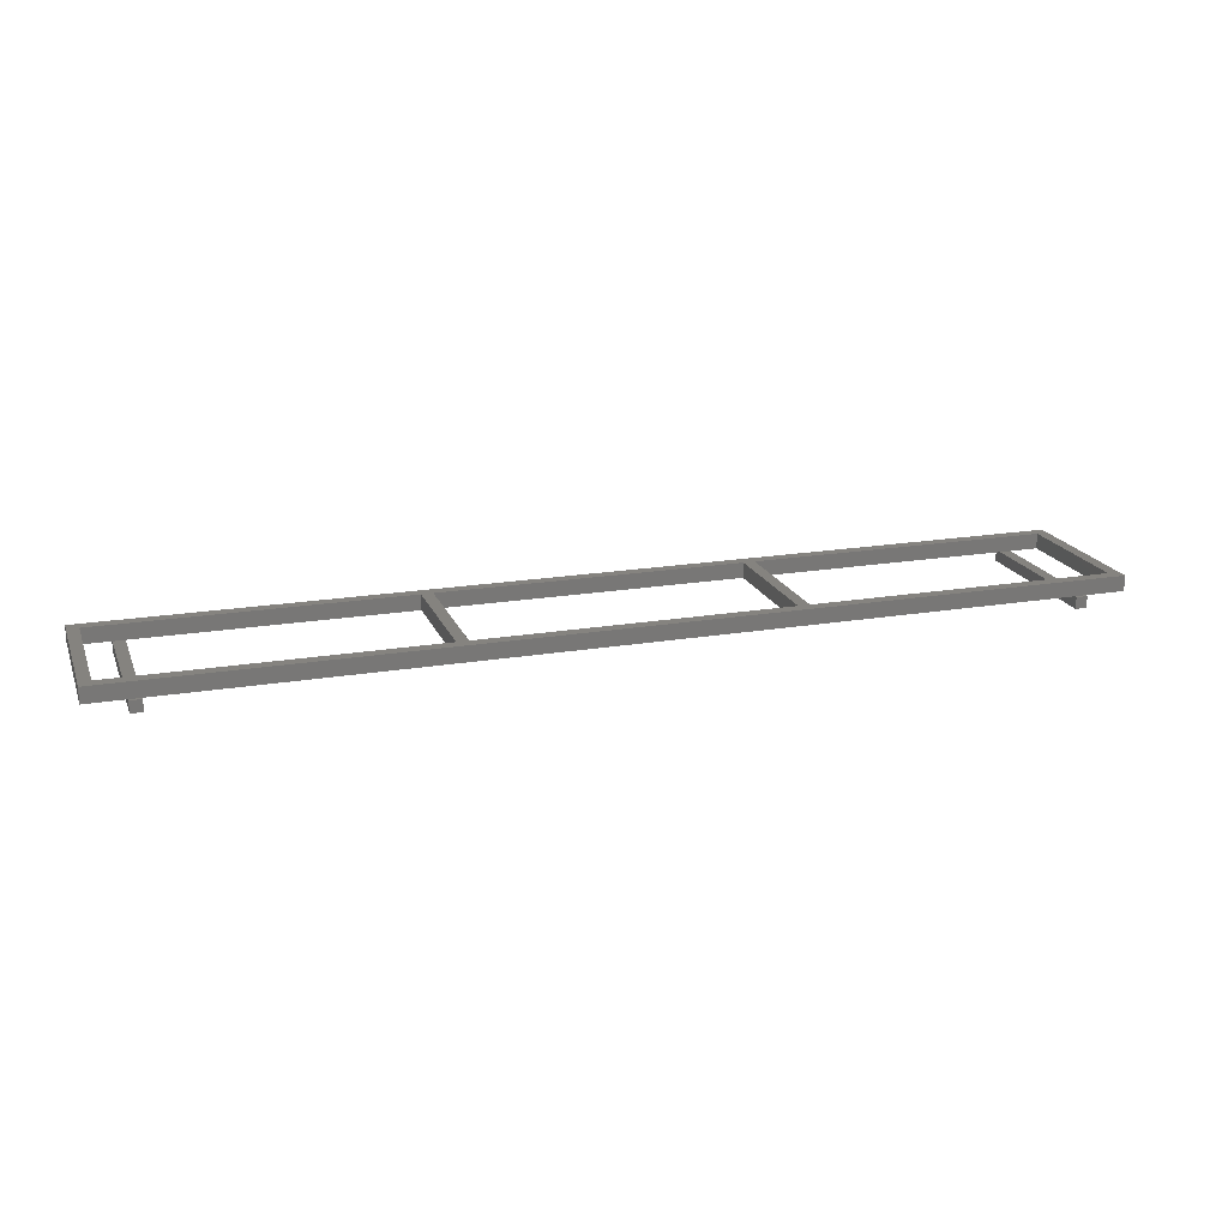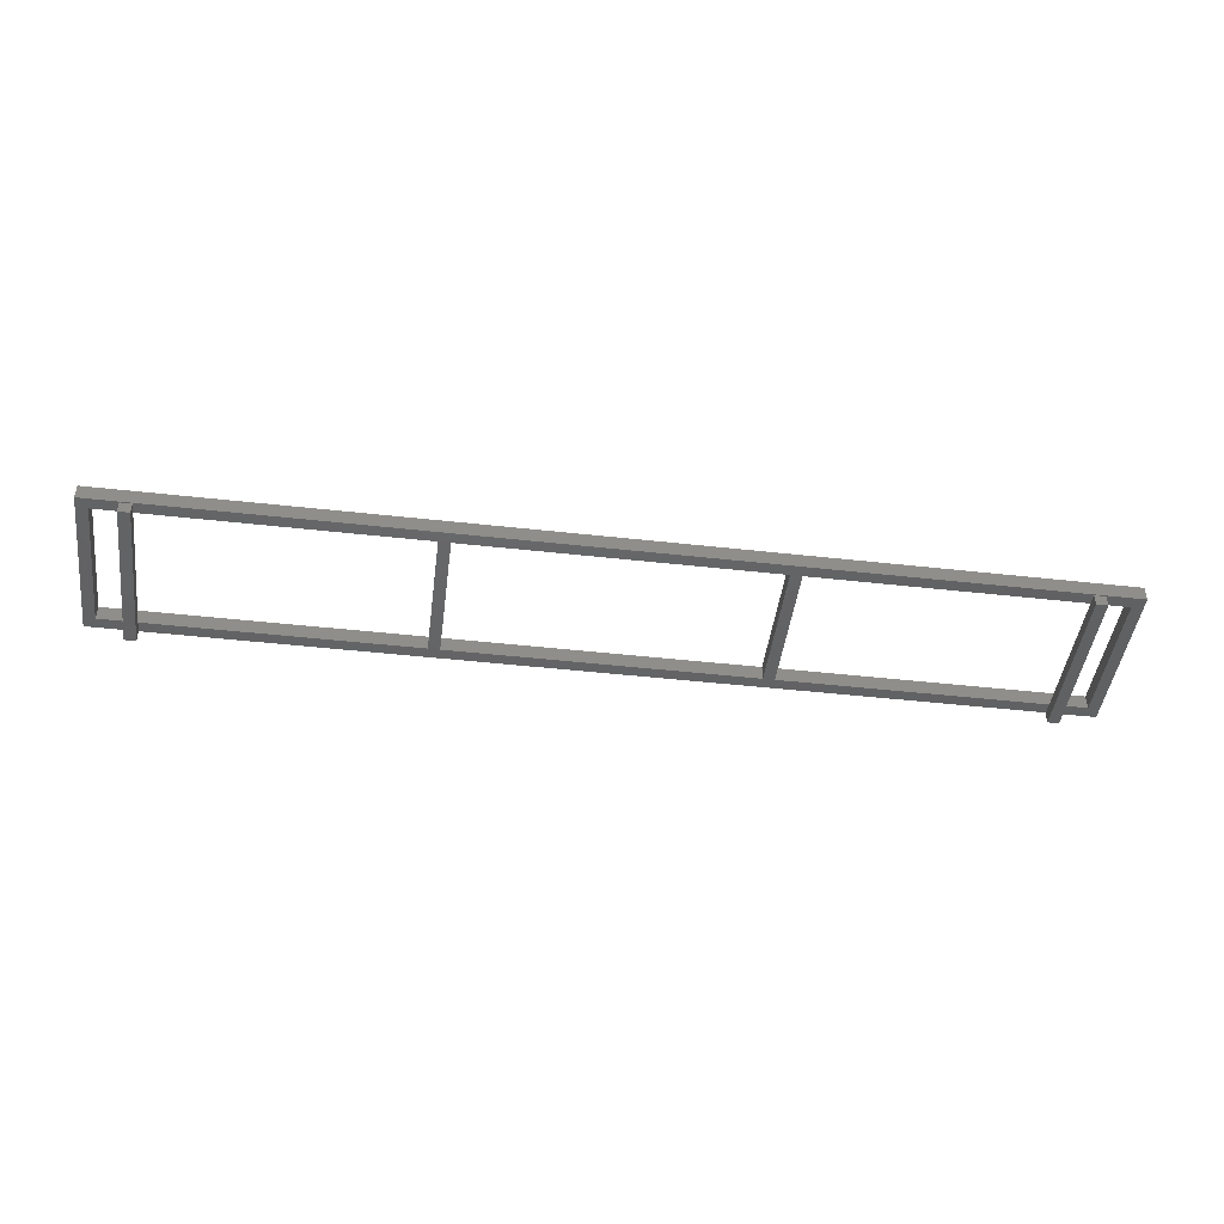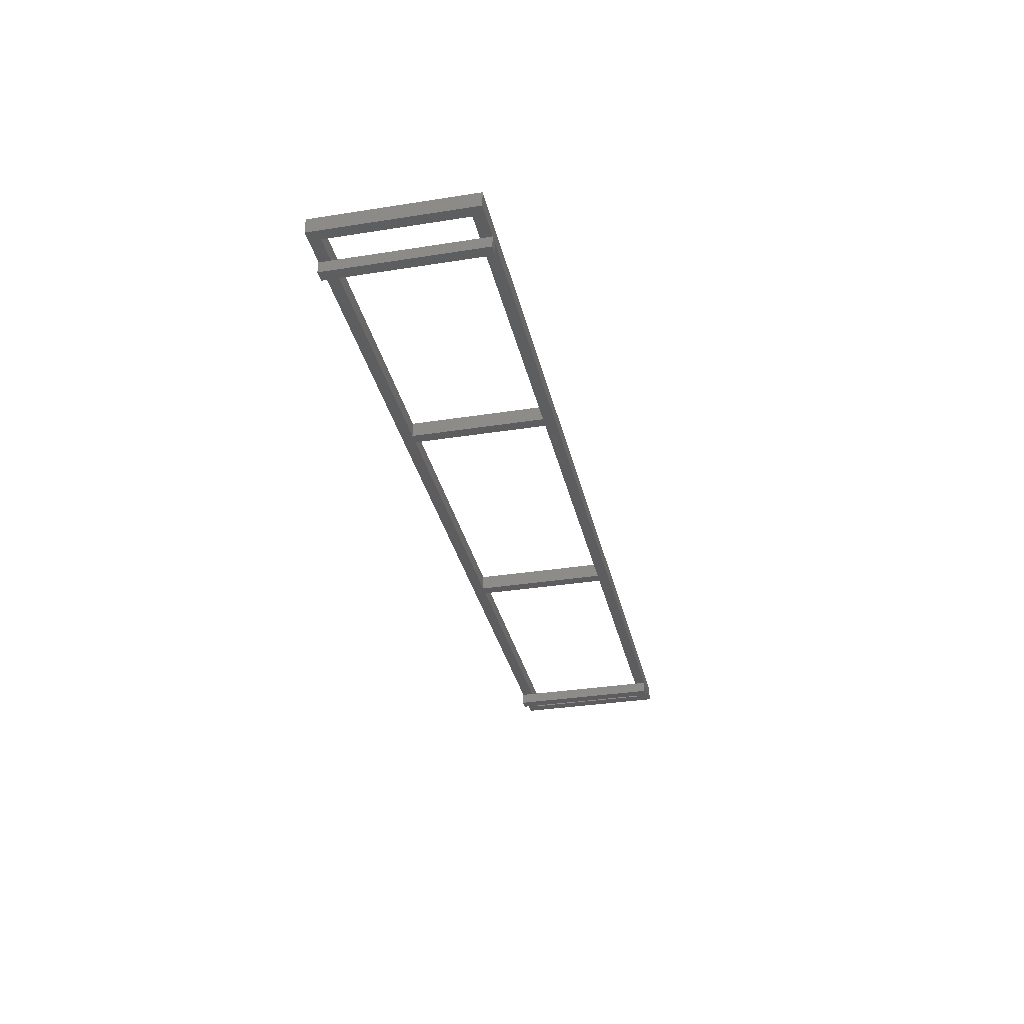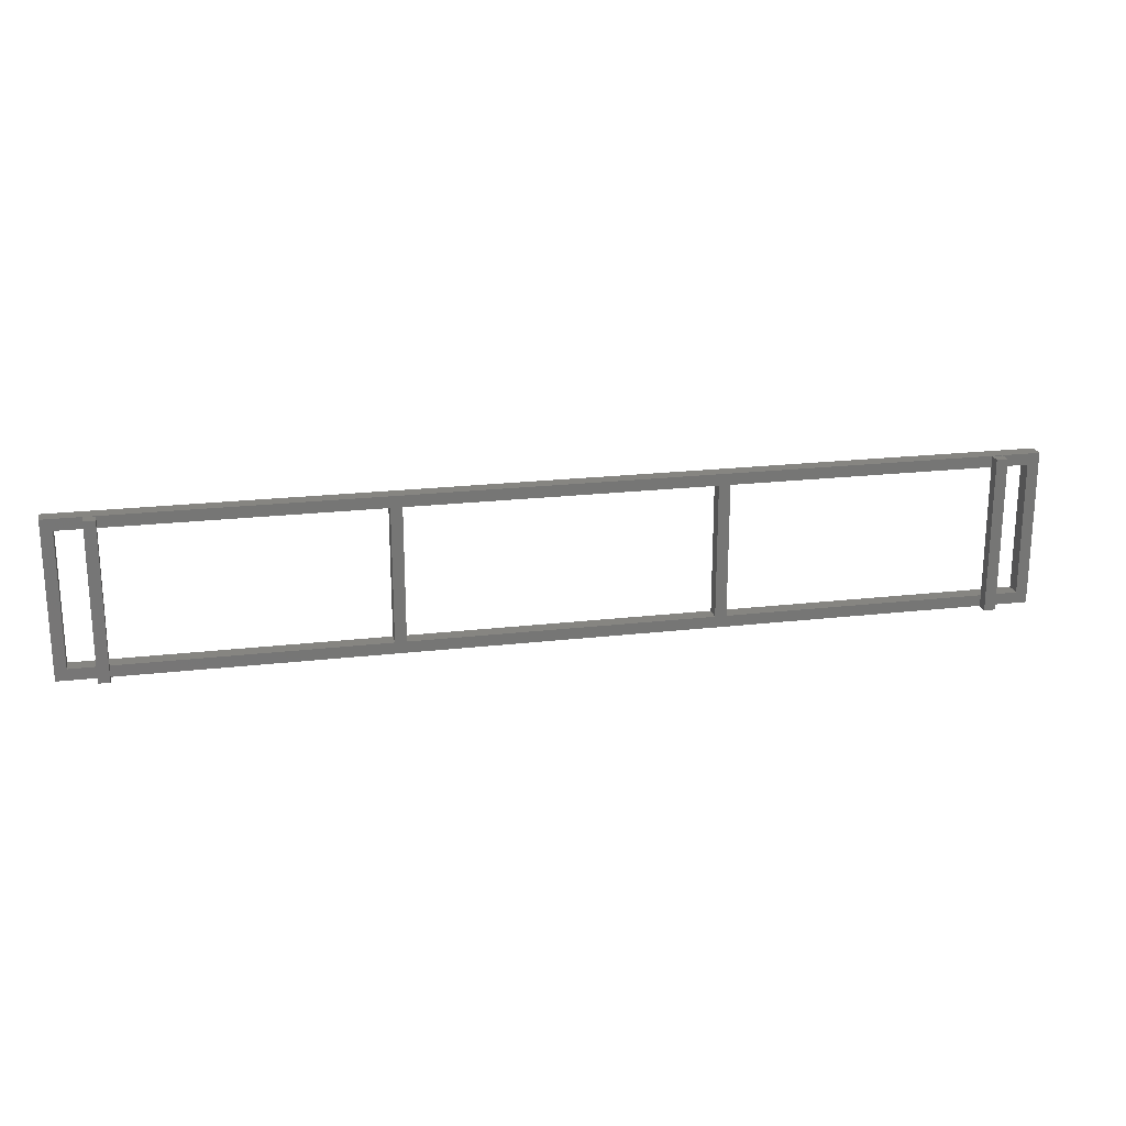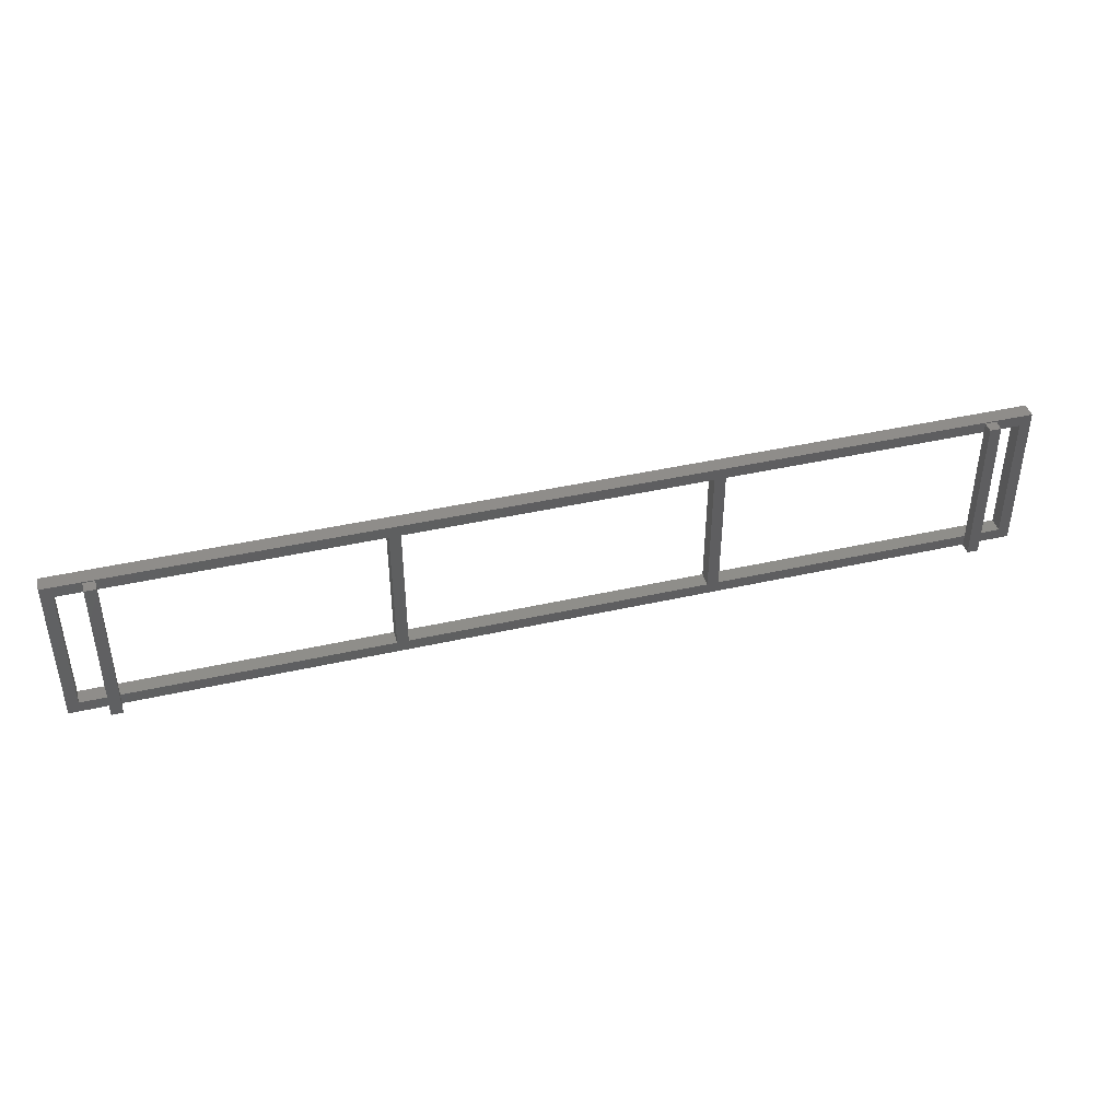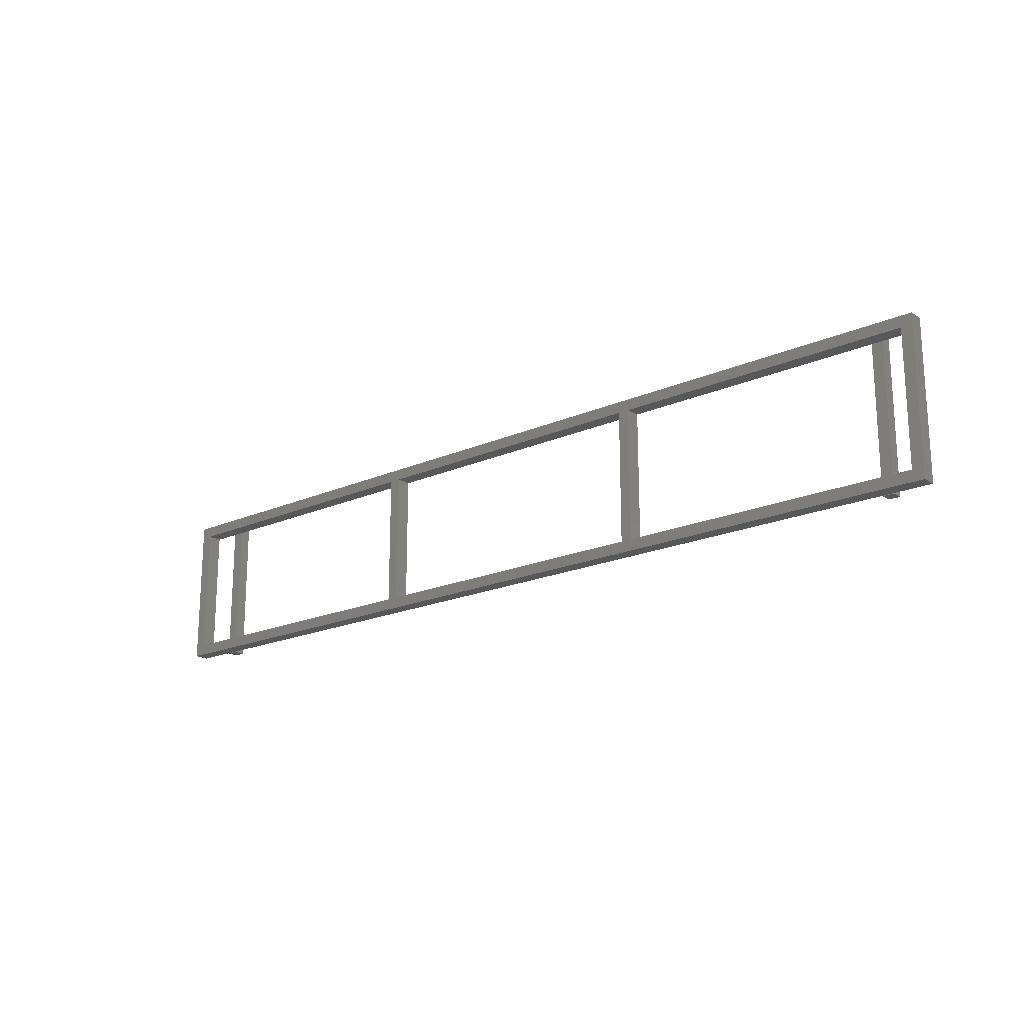
<metadata>
{"format":"stl","ext":"stl","renderer":"f3d","projection":"perspective","resolution":1024,"background":"white","views":[{"elev":18.9,"azim":-17.8,"up":"+Z"},{"elev":-45.4,"azim":172.6,"up":"+Z"},{"elev":-32.8,"azim":-77.6,"up":"+Z"},{"elev":21.3,"azim":168.4,"up":"+Y"},{"elev":42.3,"azim":164.8,"up":"+Y"},{"elev":-19.0,"azim":40.0,"up":"+Y"}]}
</metadata>
<code>
# stl→obj: 56 verts, 96 faces
v 2.4 0.031 0.04
v -0.1 0.001 0.04
v 2.4 0.001 0.04
v -0.1 0.031 0.04
v 2.4 0.001 0
v 2.4 0.031 0
v -0.1 0.031 0
v -0.1 0.001 0
v 2.4 0.4157 0.04
v -0.1 0.3857 0.04
v 2.4 0.3857 0.04
v -0.1 0.4157 0.04
v 2.4 0.3857 0
v 2.4 0.4157 0
v -0.1 0.4157 0
v -0.1 0.3857 0
v -0.07 0.3857 0.04
v -0.07 0.031 0.04
v -0.07 0.031 0
v -0.07 0.3857 0
v 0.7533 0.3857 0.04
v 0.7233 0.3857 0.04
v 0.7233 0.031 0.04
v 0.7533 0.031 0.04
v 0.7233 0.031 0
v 0.7533 0.031 0
v 0.7233 0.3857 0
v 0.7533 0.3857 0
v 1.577 0.3857 0.04
v 1.547 0.3857 0.04
v 1.547 0.031 0.04
v 1.577 0.031 0.04
v 1.547 0.031 0
v 1.577 0.031 0
v 1.547 0.3857 0
v 1.577 0.3857 0
v 2.37 0.3857 0.04
v 2.37 0.031 0.04
v 2.37 0.031 0
v 2.37 0.3857 0
v 0.001 0.001 -0.003
v 0.031 0.001 -0.033
v 0.031 0.001 -0.003
v 0.001 0.001 -0.033
v 0.031 0.4157 -0.003
v 0.001 0.4157 -0.003
v 0.001 0.4157 -0.033
v 0.031 0.4157 -0.033
v 2.269 0.001 -0.003
v 2.299 0.001 -0.033
v 2.299 0.001 -0.003
v 2.269 0.001 -0.033
v 2.299 0.4157 -0.003
v 2.269 0.4157 -0.003
v 2.269 0.4157 -0.033
v 2.299 0.4157 -0.033
f 1 2 3
f 1 4 2
f 1 3 5
f 1 5 6
f 1 7 4
f 1 6 7
f 8 4 7
f 8 2 4
f 8 5 3
f 8 3 2
f 8 7 6
f 8 6 5
f 9 10 11
f 9 12 10
f 9 11 13
f 9 13 14
f 9 15 12
f 9 14 15
f 16 12 15
f 16 10 12
f 16 13 11
f 16 11 10
f 16 15 14
f 16 14 13
f 17 10 4
f 17 4 18
f 18 4 7
f 18 7 19
f 16 4 10
f 16 7 4
f 17 16 10
f 17 20 16
f 17 18 19
f 17 19 20
f 16 20 19
f 16 19 7
f 21 22 23
f 21 23 24
f 24 23 25
f 24 25 26
f 27 23 22
f 27 25 23
f 21 27 22
f 21 28 27
f 21 24 26
f 21 26 28
f 27 28 26
f 27 26 25
f 29 30 31
f 29 31 32
f 32 31 33
f 32 33 34
f 35 31 30
f 35 33 31
f 29 35 30
f 29 36 35
f 29 32 34
f 29 34 36
f 35 36 34
f 35 34 33
f 11 37 38
f 11 38 1
f 1 38 39
f 1 39 6
f 40 38 37
f 40 39 38
f 11 40 37
f 11 13 40
f 11 1 6
f 11 6 13
f 40 13 6
f 40 6 39
f 41 42 43
f 41 44 42
f 41 45 46
f 41 43 45
f 41 46 47
f 41 47 44
f 48 45 43
f 48 43 42
f 48 46 45
f 48 47 46
f 48 44 47
f 48 42 44
f 49 50 51
f 49 52 50
f 49 53 54
f 49 51 53
f 49 54 55
f 49 55 52
f 56 53 51
f 56 51 50
f 56 54 53
f 56 55 54
f 56 52 55
f 56 50 52

</code>
